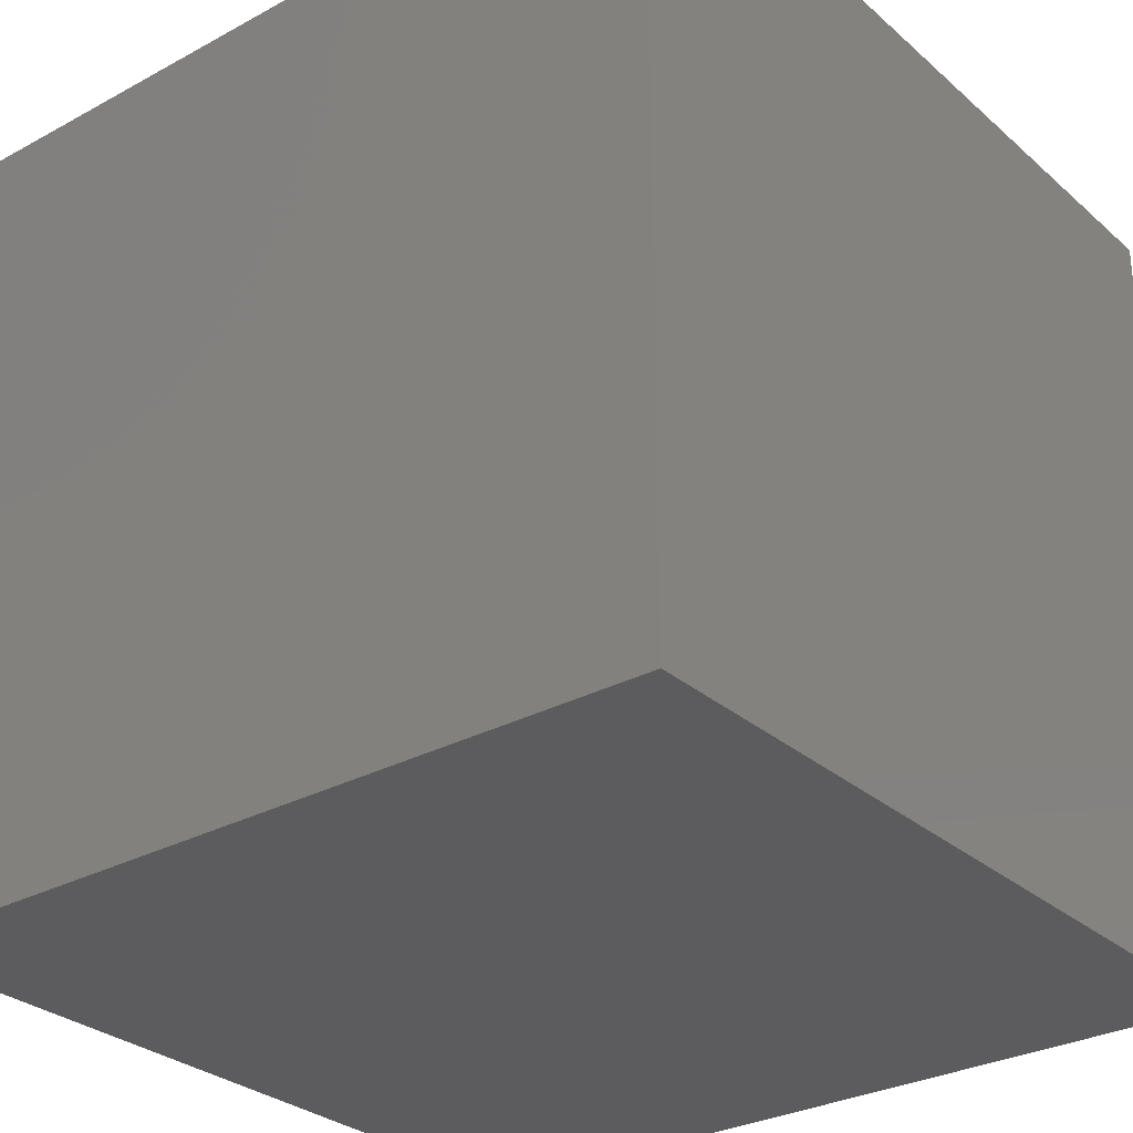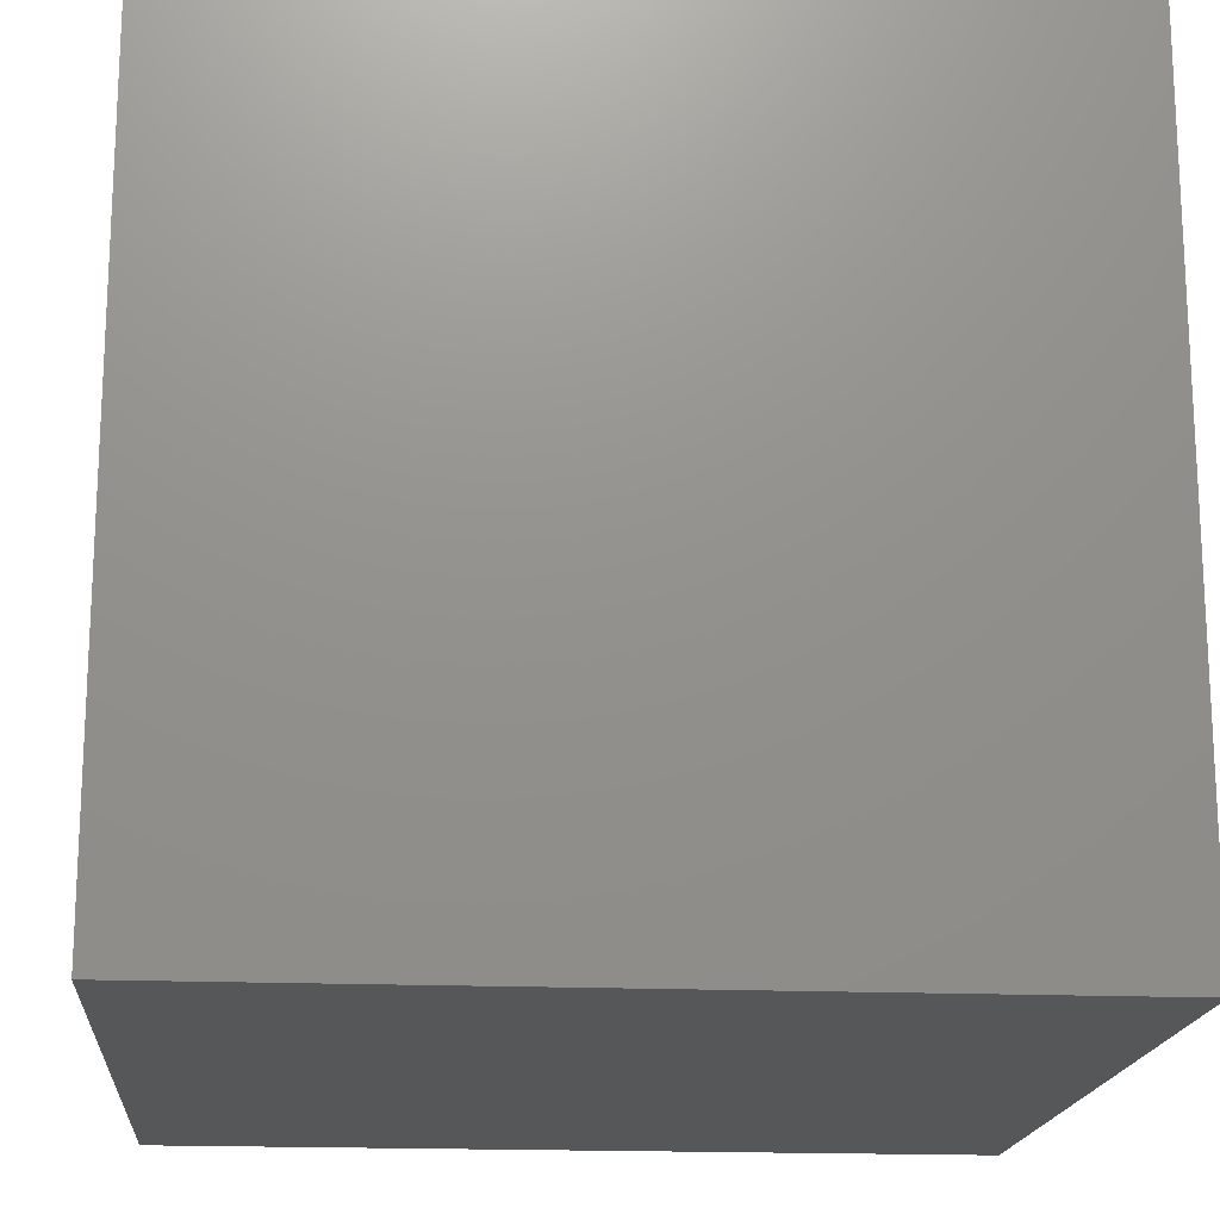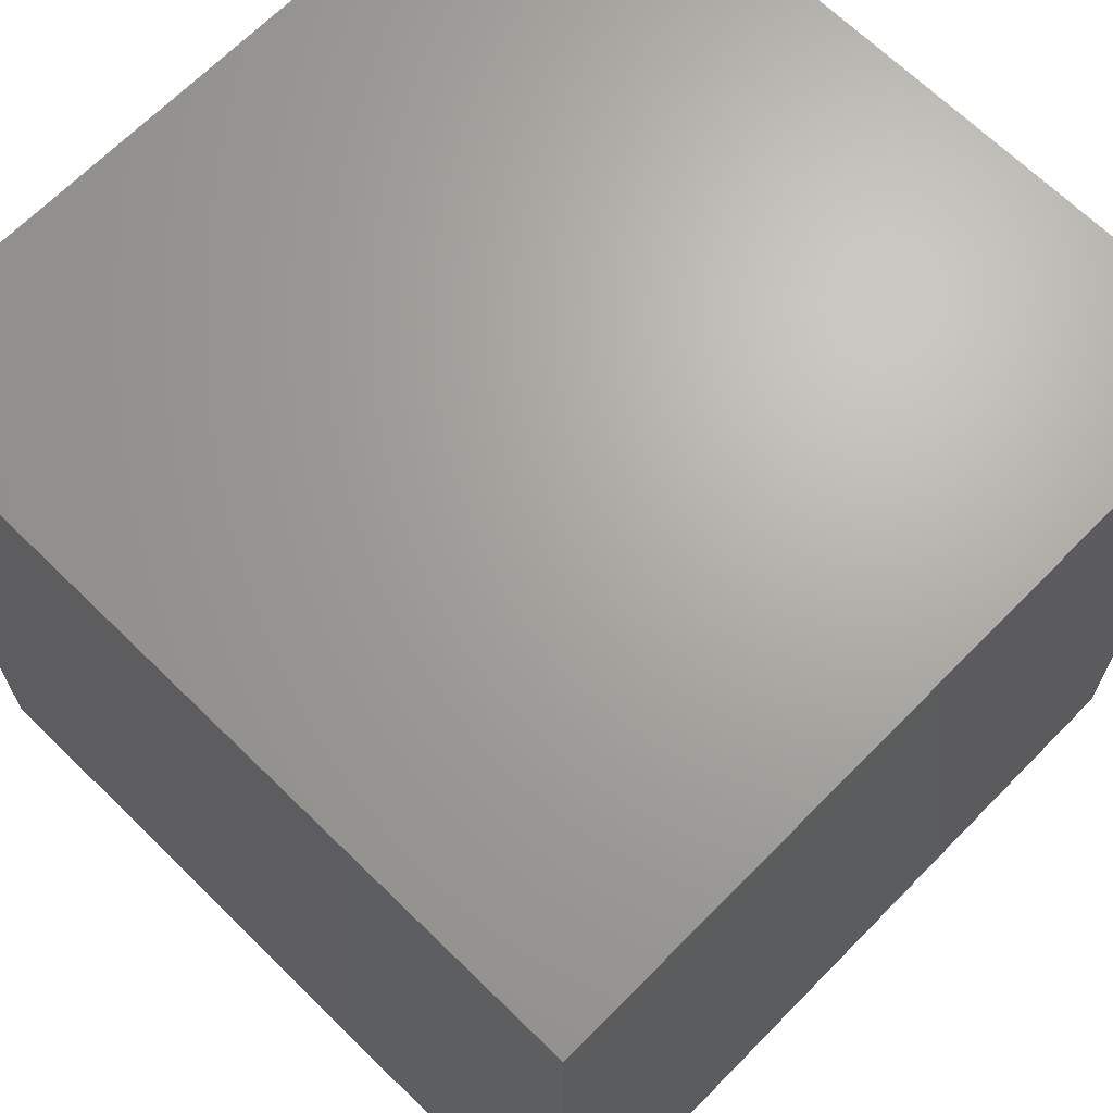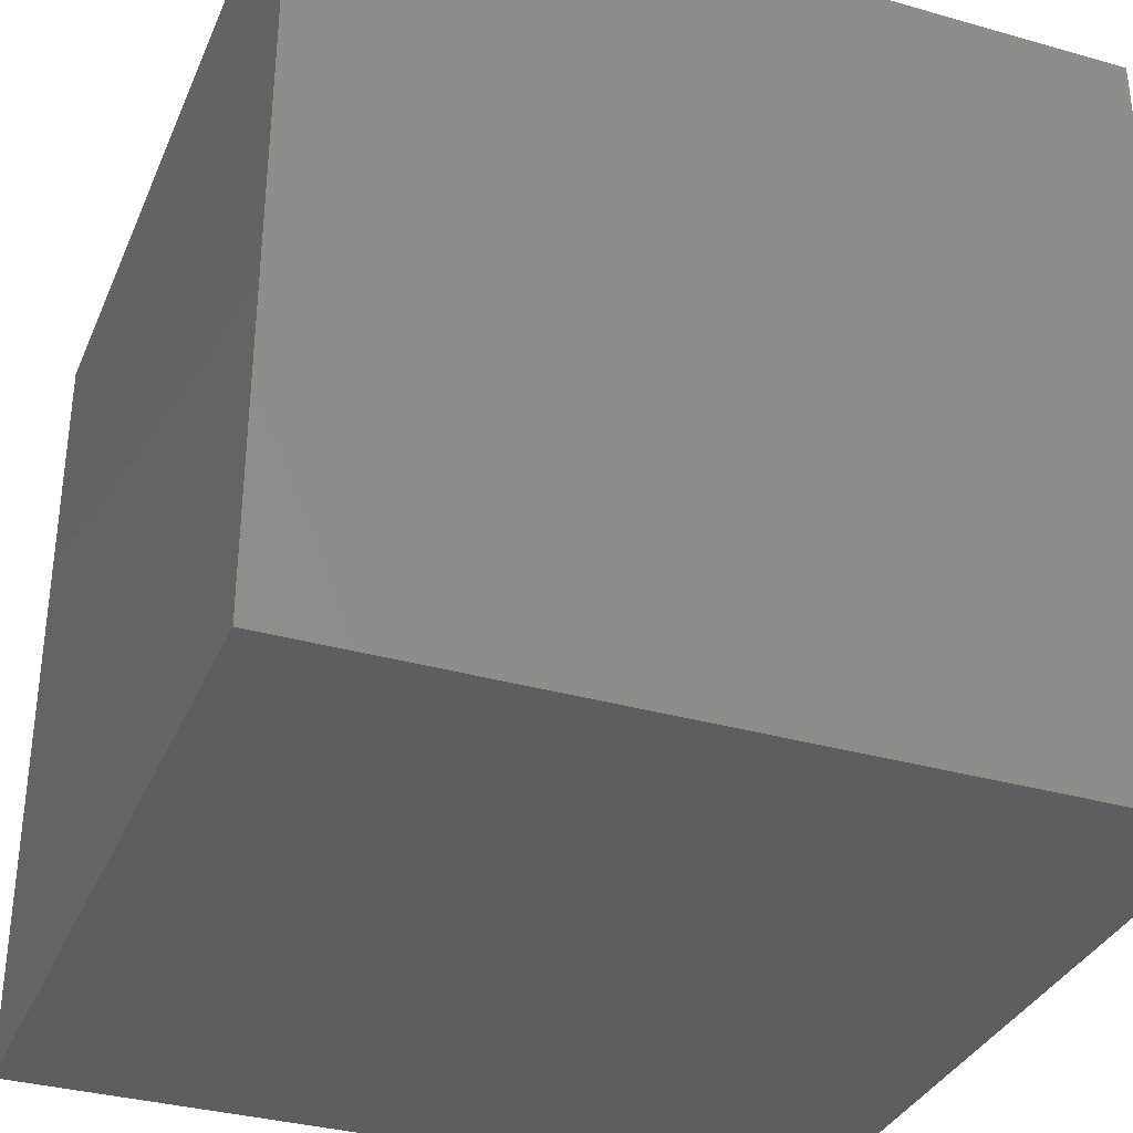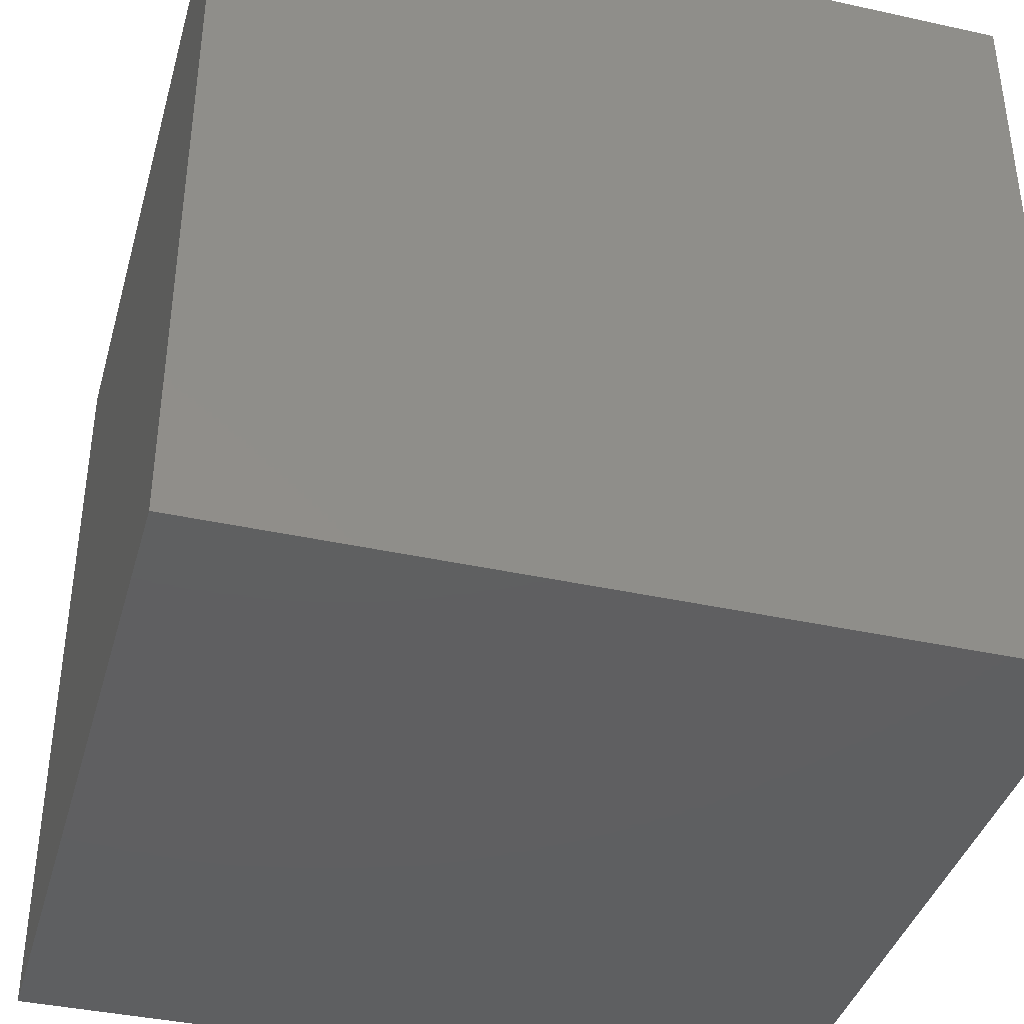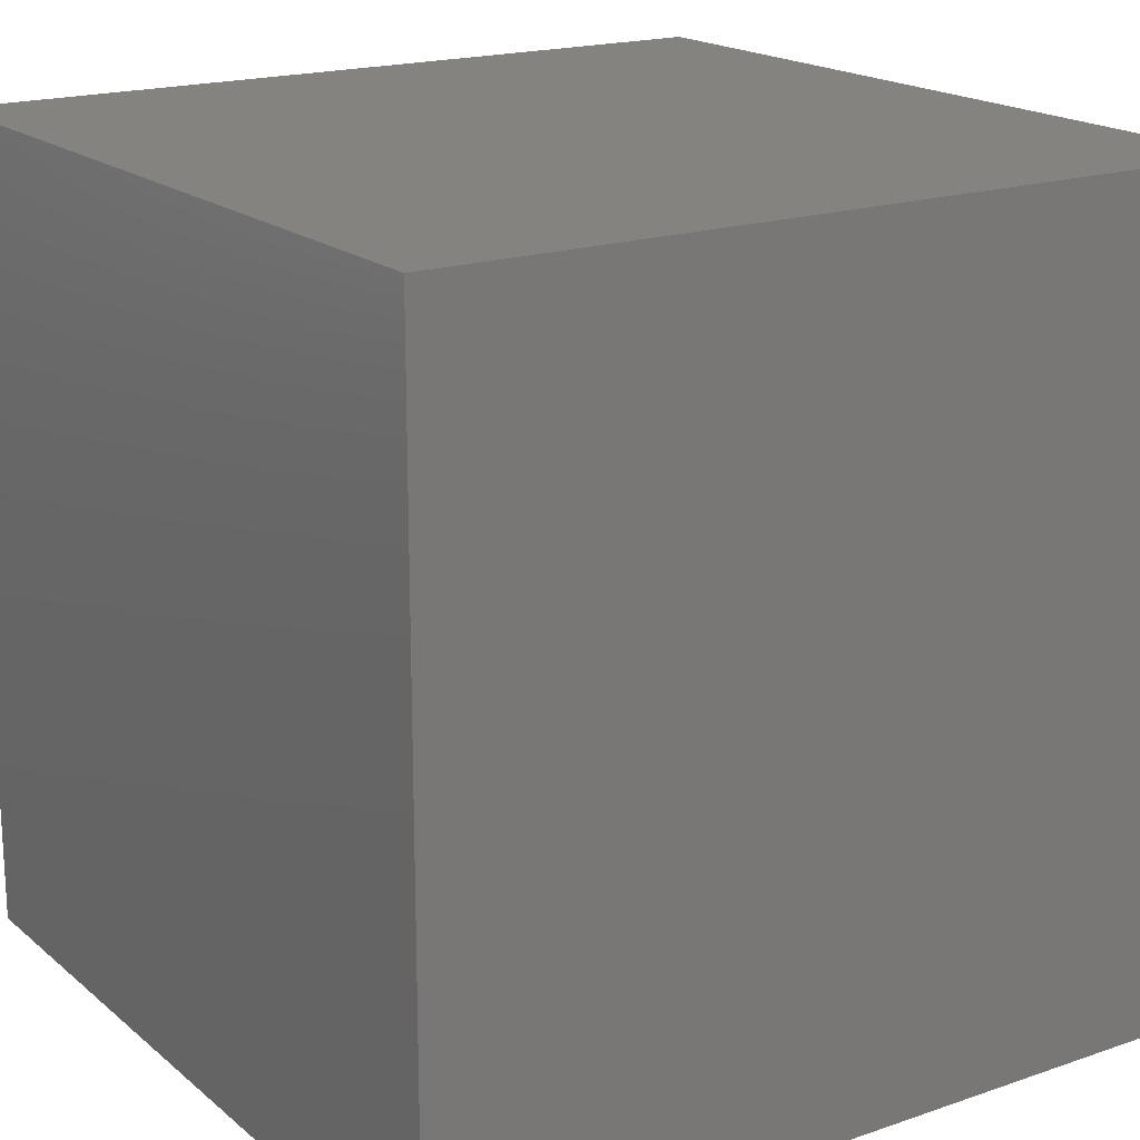
<metadata>
{"format":"stl","ext":"stl","renderer":"f3d","projection":"perspective","resolution":1024,"background":"white","views":[{"elev":-29.7,"azim":-141.5,"up":"+Y"},{"elev":-17.6,"azim":-94.8,"up":"+Z"},{"elev":67.2,"azim":134.5,"up":"+Z"},{"elev":-34.1,"azim":69.0,"up":"+Y"},{"elev":-39.2,"azim":164.6,"up":"+Z"},{"elev":18.5,"azim":-123.4,"up":"+Y"}]}
</metadata>
<code>
# stl→obj: 8 verts, 12 faces
v 100 100 -100
v -100 100 100
v -100 100 -100
v 100 100 100
v 100 -100 -100
v -100 -100 -100
v 100 -100 100
v -100 -100 100
f 1 2 3
f 1 4 2
f 3 5 1
f 3 6 5
f 6 7 5
f 6 8 7
f 3 8 6
f 3 2 8
f 5 4 1
f 5 7 4
f 8 4 7
f 8 2 4

</code>
